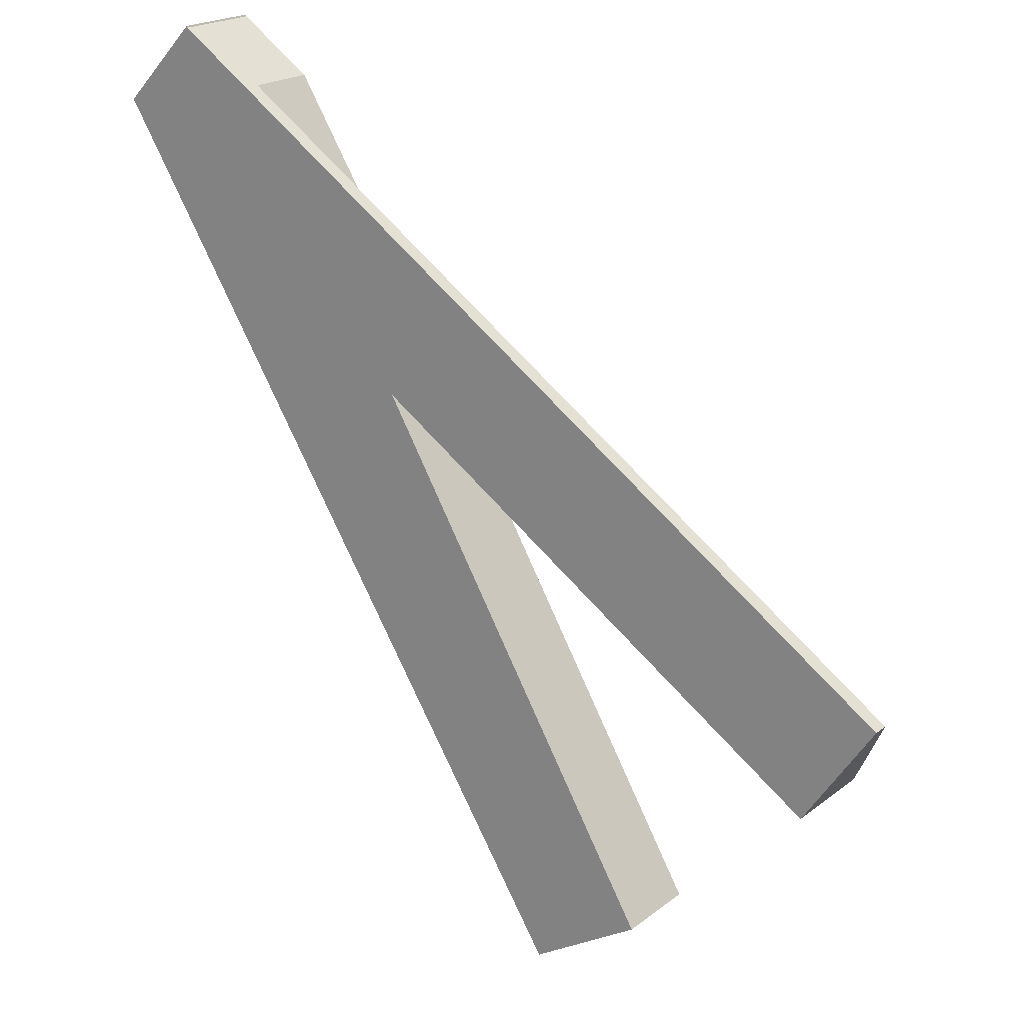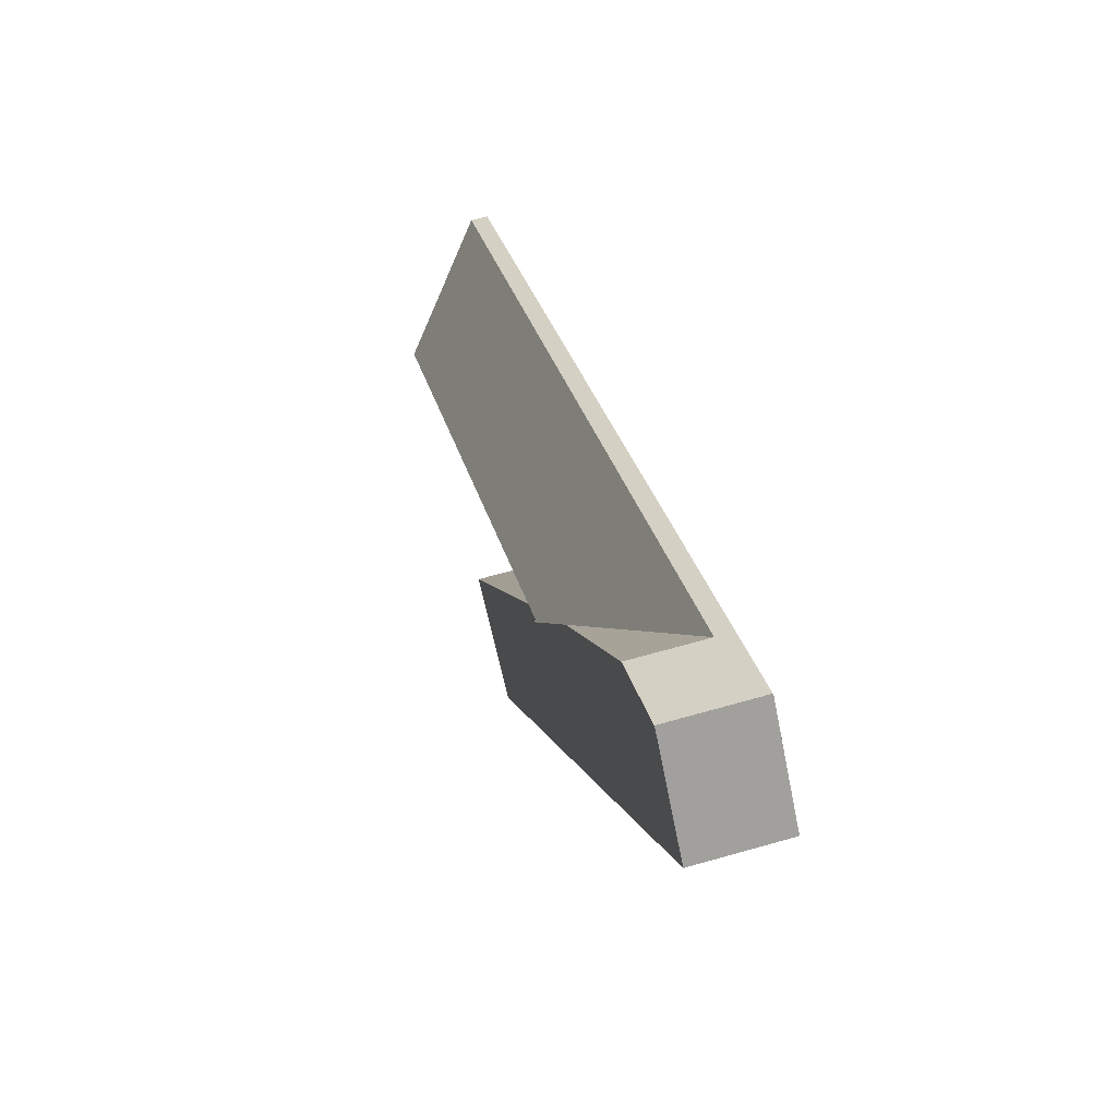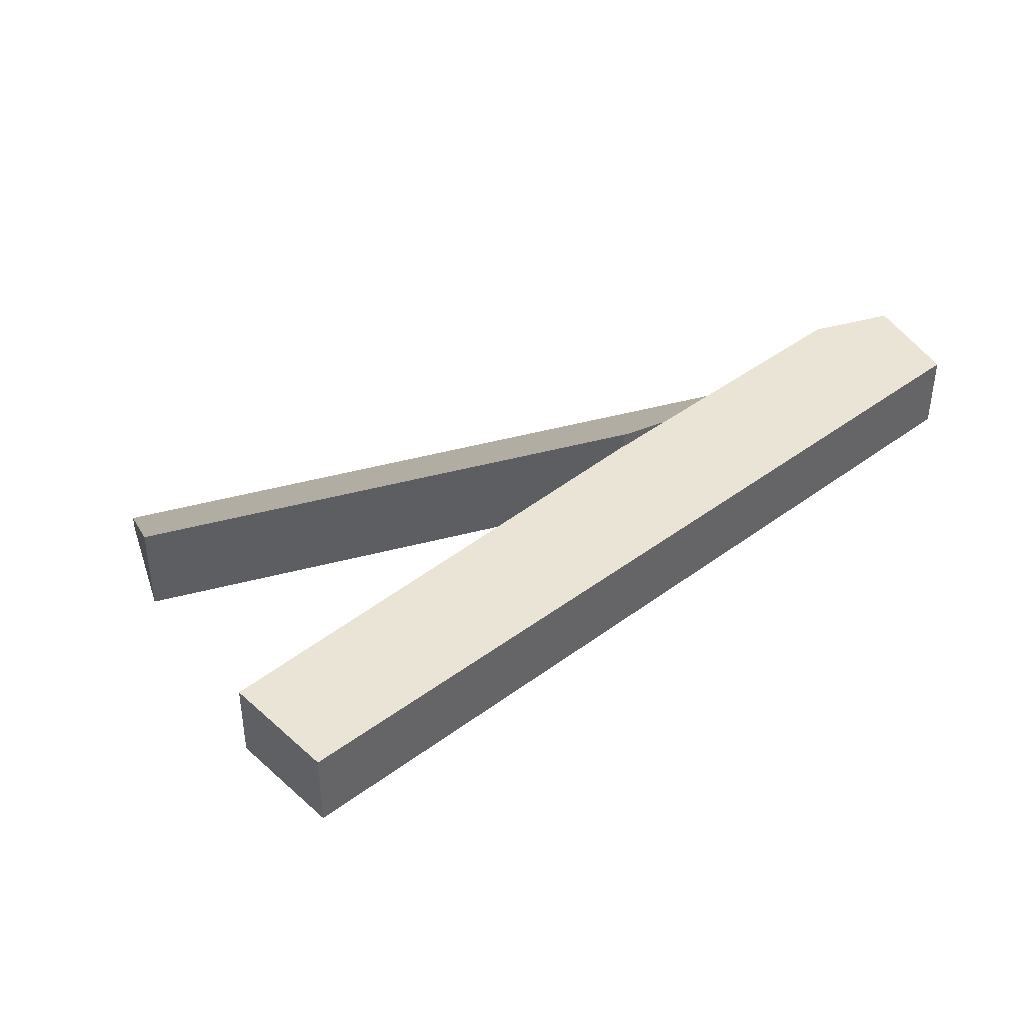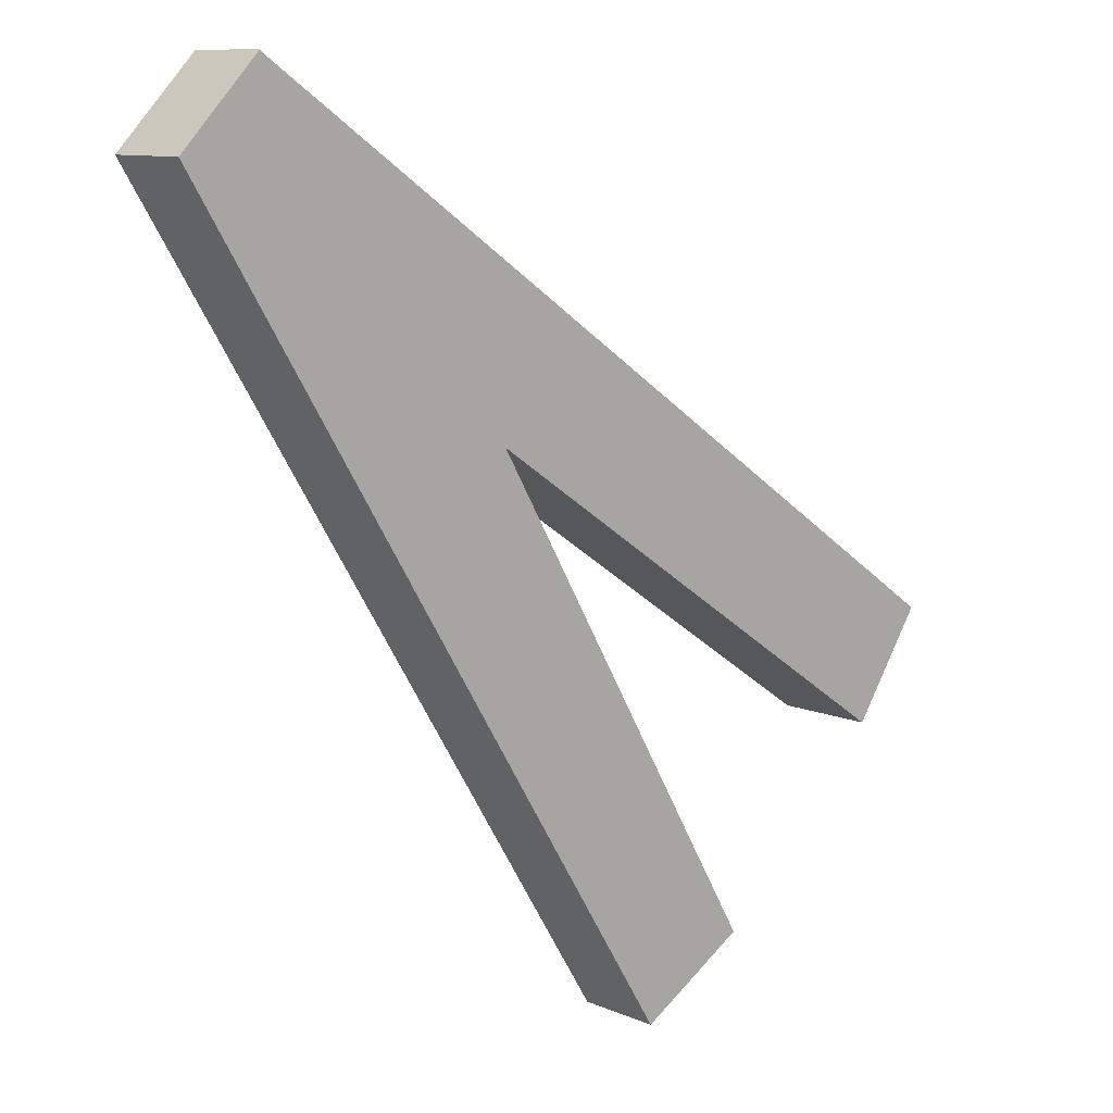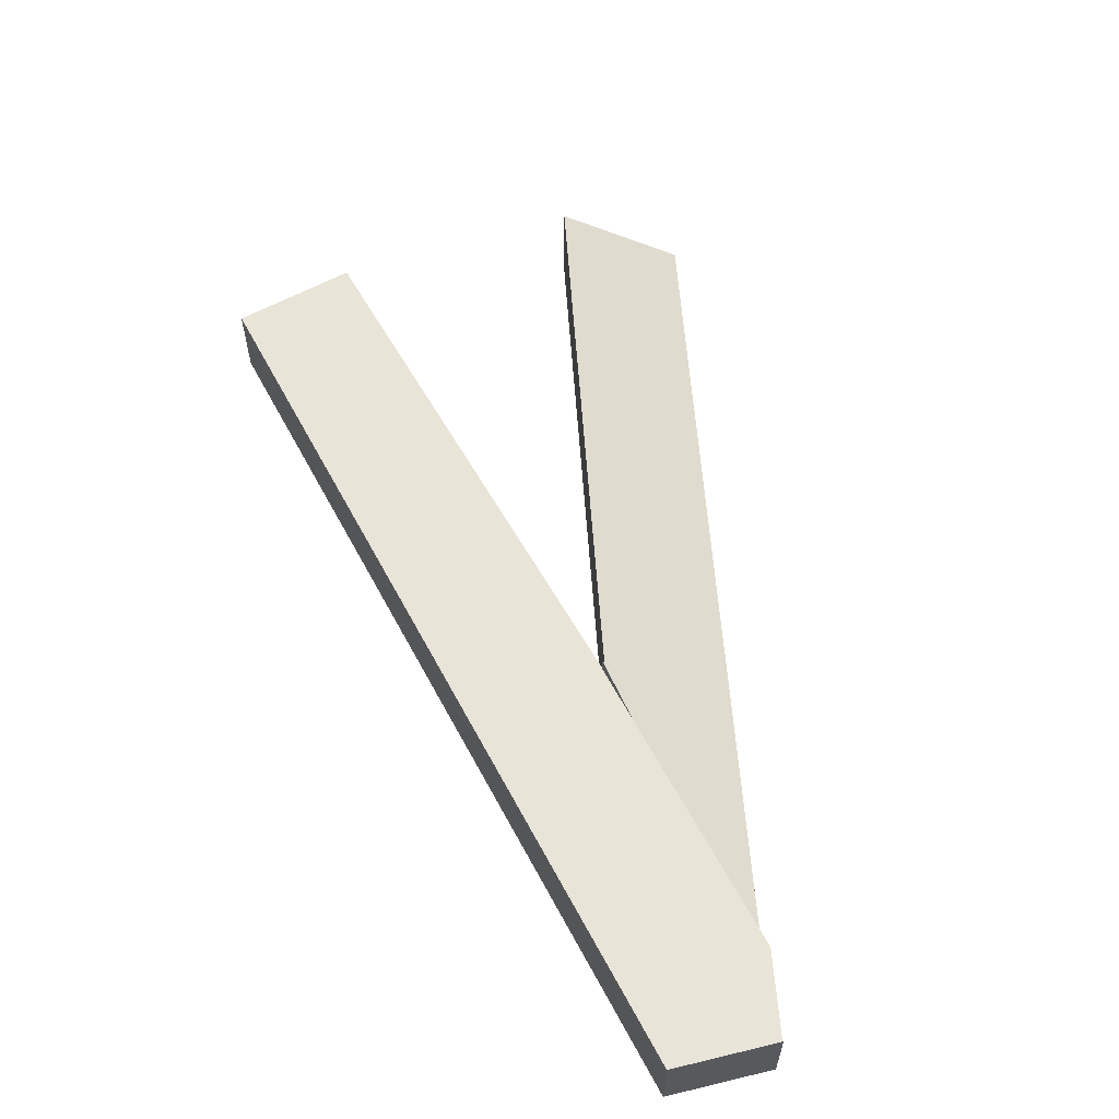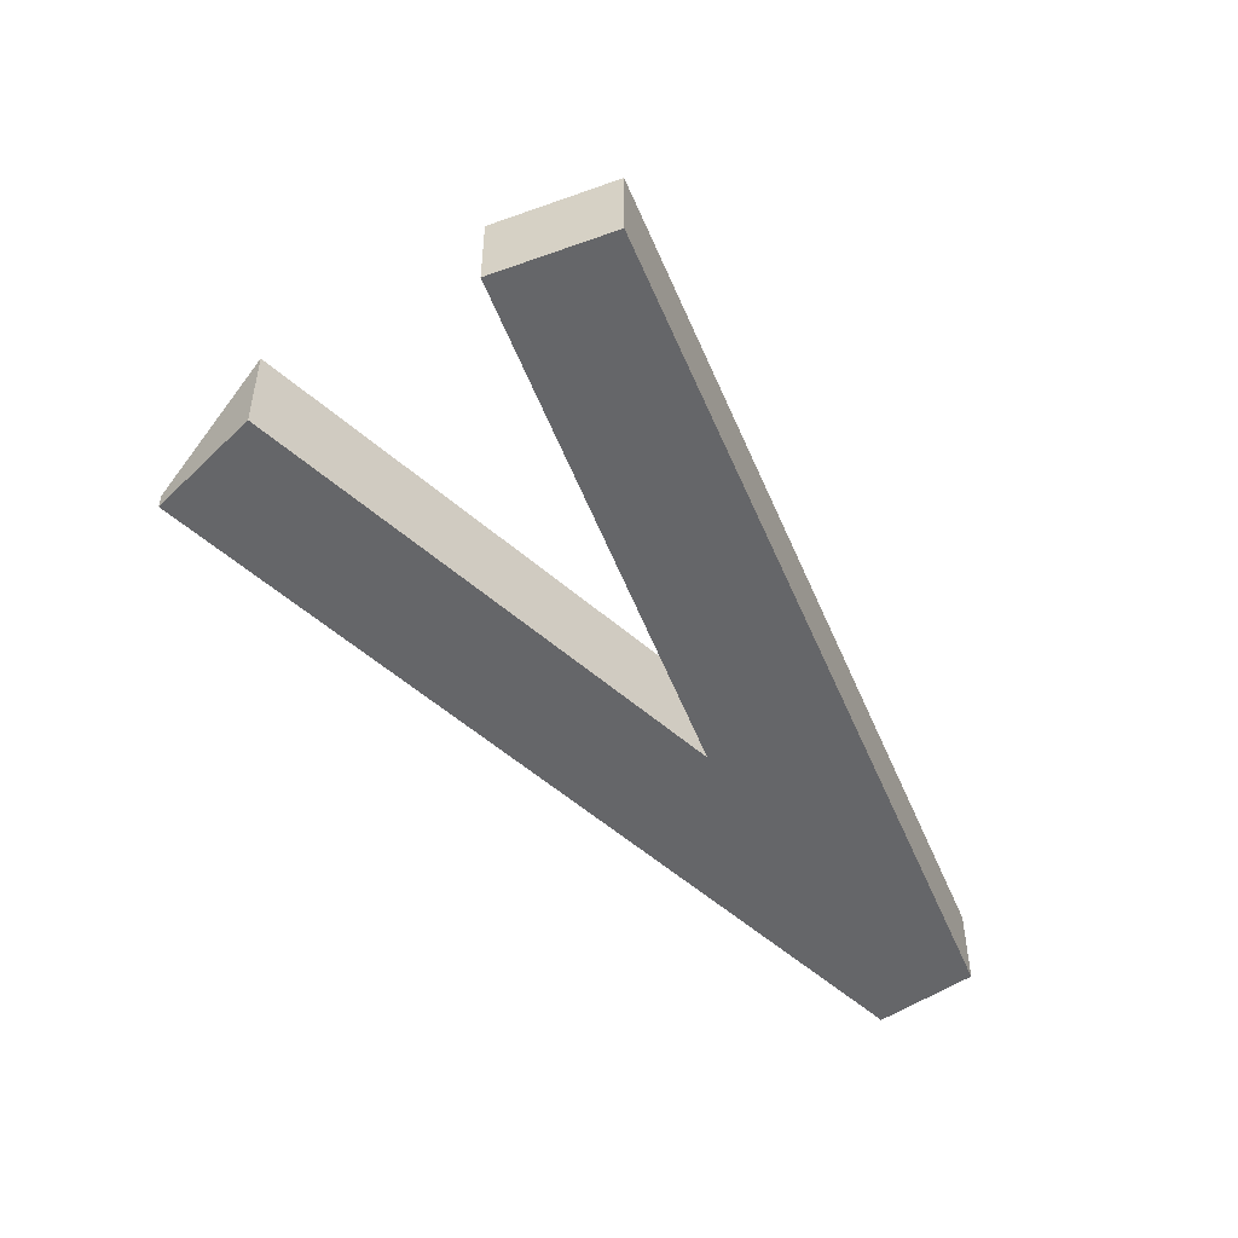
<metadata>
{"format":"obj","ext":"obj","renderer":"f3d","projection":"perspective","resolution":1024,"background":"white","views":[{"elev":20.4,"azim":36.1,"up":"+Z"},{"elev":63.4,"azim":-106.2,"up":"+Z"},{"elev":42.4,"azim":-163.8,"up":"+Y"},{"elev":10.0,"azim":-42.5,"up":"+Z"},{"elev":60.6,"azim":-60.0,"up":"+Y"},{"elev":-51.8,"azim":170.3,"up":"+Y"}]}
</metadata>
<code>
v  7.905 0.515 -1.23
v  9.286 2.719 -6.277
v  4.812 0.515 0.886
v  27.34 0.515 -14.53
v  10.33 3.212 -7.909
v  25.09 3.143 -17.88
v  10.39 3.261 -8.041
v  10.42 3.261 -8.062
v  10.33 4.843e-16 -7.909
v  25.09 1.095e-15 -17.88
v  10.42 4.937e-16 -8.062
v  10.39 4.924e-16 -8.041
v  9.286 3.844e-16 -6.277
v  4.812 -5.425e-17 0.886
v  7.905 7.532e-17 -1.23
v  27.34 8.895e-16 -14.53
v  2.469 2.719 2.488
v  0.74 2.719 0.769
v  2.446 2.719 2.541
v  4.812 2.719 0.886
v  0 2.719 1.665e-16
v  0.108 2.719 -0.173
v  1.021 2.719 -1.634
v  7.905 2.719 -12.66
v  10.39 2.719 -8.041
v  10.42 2.719 -8.062
v  10.68 2.719 -8.503
v  19.41 2.719 -23.41
v  15.93 2.719 -25.51
v  19.41 1.434e-15 -23.41
v  10.68 5.207e-16 -8.503
v  2.446 -1.556e-16 2.541
v  2.469 -1.523e-16 2.488
v  15.93 1.562e-15 -25.51
v  7.905 7.75e-16 -12.66
v  1.021 1.001e-16 -1.634
v  0.108 1.059e-17 -0.173
v  0 0 0
v  0.74 -4.709e-17 0.769
g defaultobject
f 1 2 3
f 2 1 4
f 2 4 5
f 5 4 6
f 5 7 2
f 7 5 8
f 6 9 5
f 9 6 10
f 11 7 8
f 7 11 12
f 12 2 7
f 2 12 3
f 3 12 13
f 3 13 14
f 5 11 8
f 11 5 9
f 14 1 3
f 1 14 15
f 1 15 4
f 4 15 16
f 4 10 6
f 10 4 16
f 11 9 12
f 13 12 9
f 10 16 9
f 15 9 16
f 13 9 15
f 14 13 15
f 17 18 19
f 18 17 20
f 18 20 21
f 21 20 22
f 22 20 23
f 23 20 24
f 24 20 2
f 24 2 25
f 24 25 26
f 24 26 27
f 24 27 28
f 24 28 29
f 27 30 28
f 30 27 31
f 31 27 26
f 31 26 11
f 32 17 19
f 17 32 33
f 33 20 17
f 20 33 14
f 14 2 20
f 2 14 13
f 2 13 25
f 25 13 12
f 12 26 25
f 26 12 11
f 30 29 28
f 29 30 34
f 34 24 29
f 24 34 35
f 24 35 23
f 23 35 36
f 23 36 22
f 22 36 37
f 22 37 21
f 21 37 38
f 38 18 21
f 18 38 19
f 19 38 32
f 32 38 39
f 39 33 32
f 33 39 14
f 14 39 38
f 14 38 37
f 14 37 36
f 14 36 13
f 13 36 35
f 13 35 12
f 12 35 11
f 11 35 31
f 31 35 30
f 30 35 34

</code>
